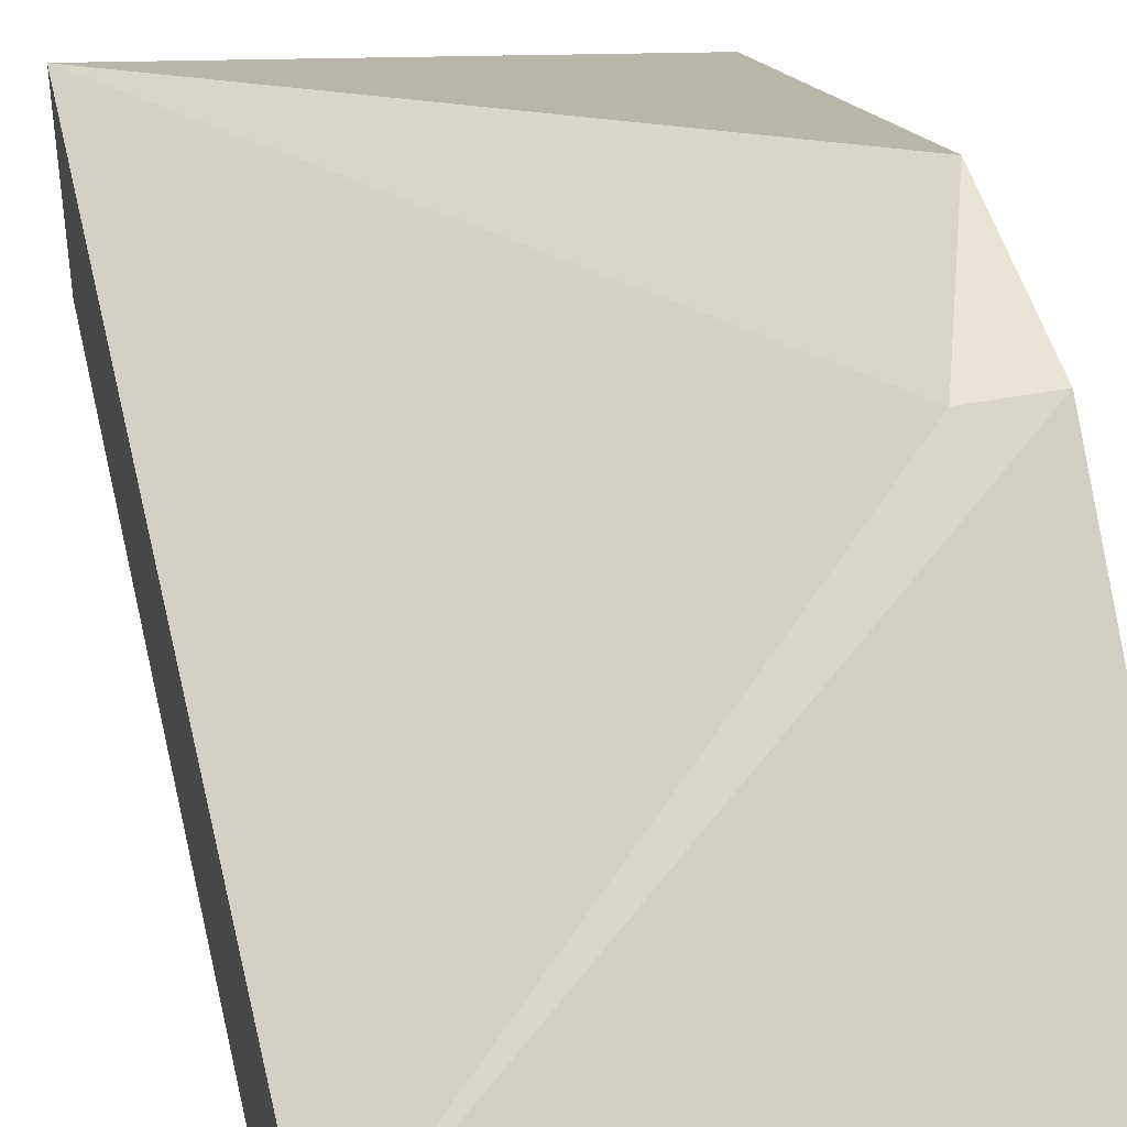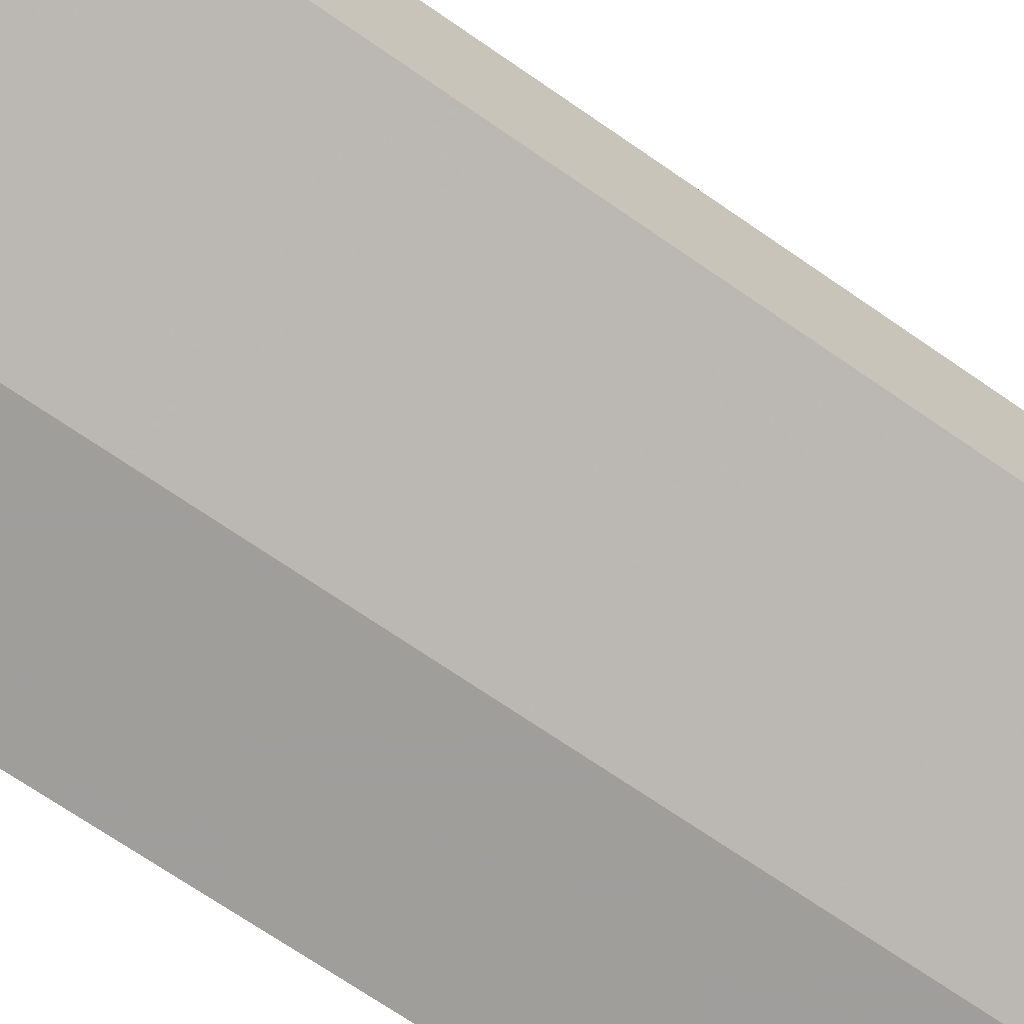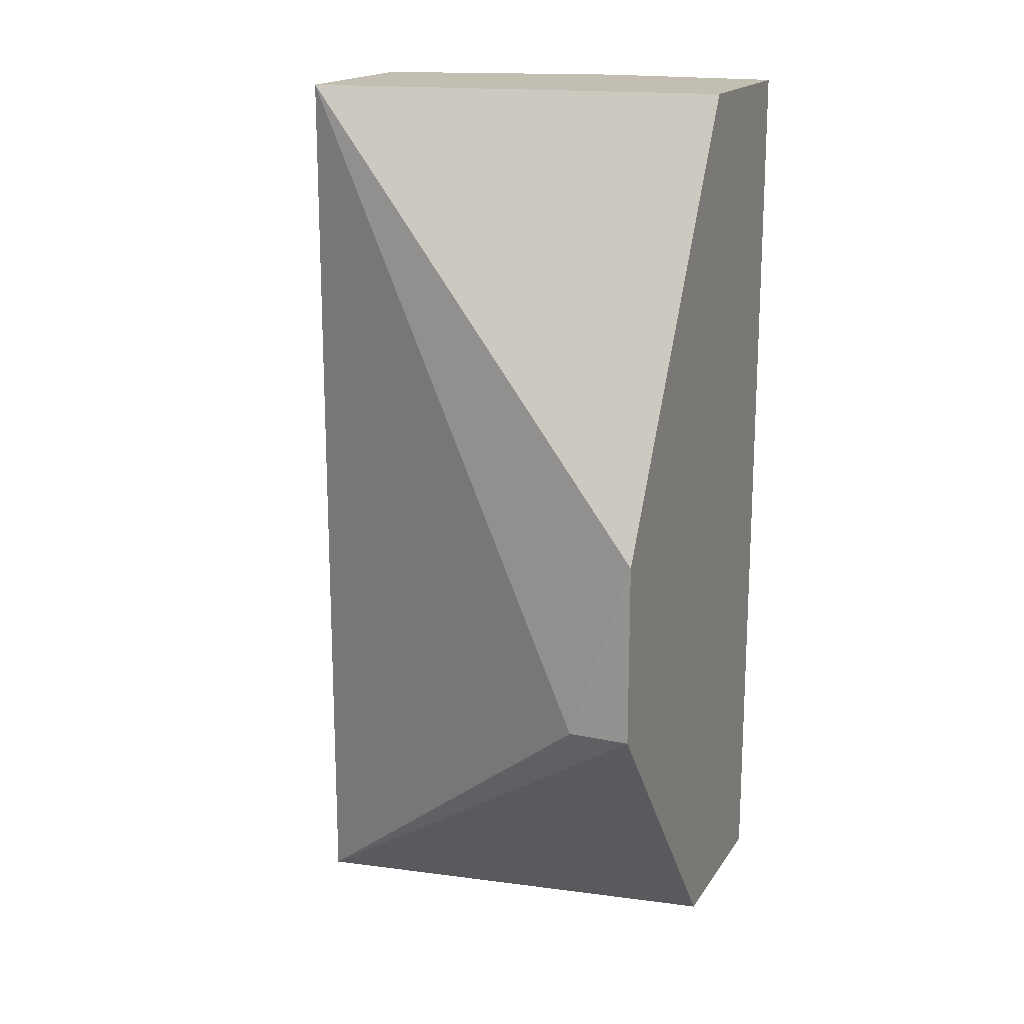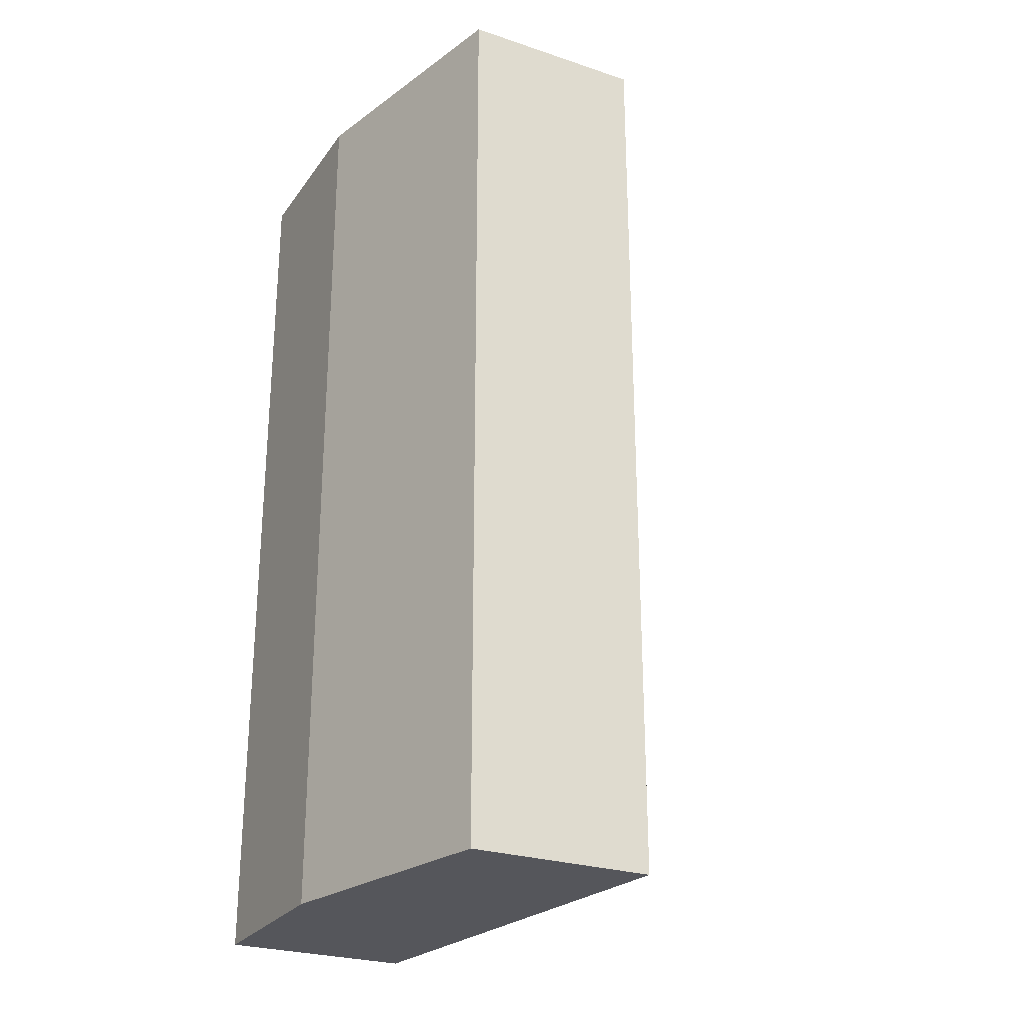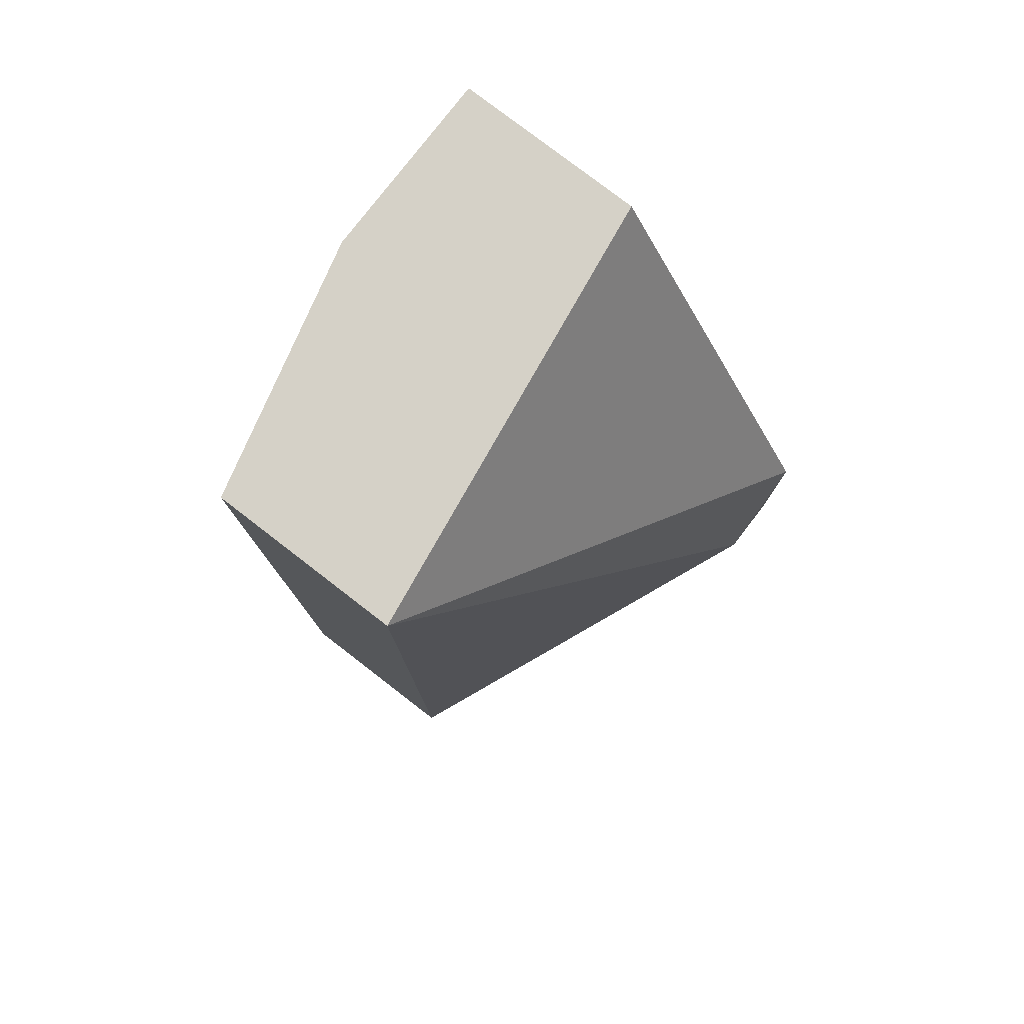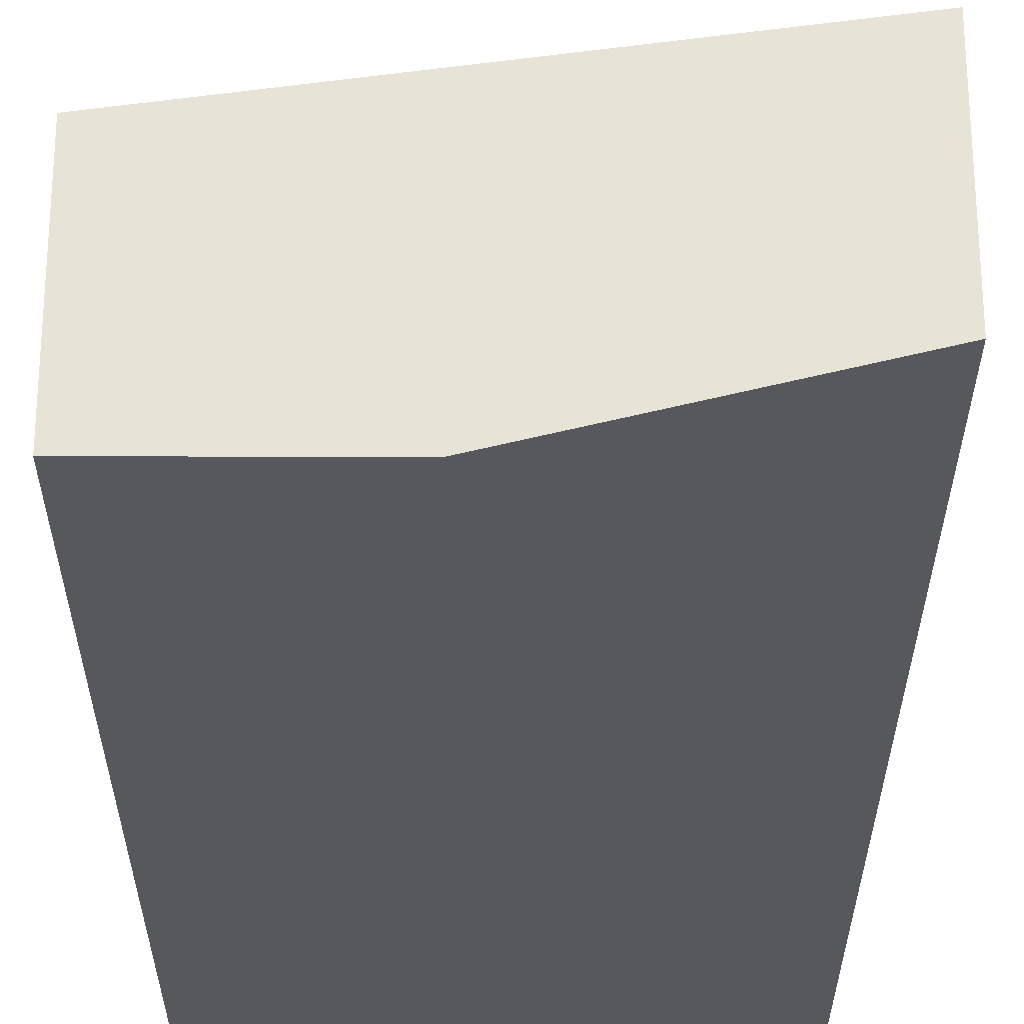
<metadata>
{"format":"obj","ext":"obj","renderer":"f3d","projection":"perspective","resolution":1024,"background":"white","views":[{"elev":43.8,"azim":-12.6,"up":"+Z"},{"elev":-70.8,"azim":-124.6,"up":"+Z"},{"elev":17.4,"azim":22.8,"up":"+Y"},{"elev":-26.3,"azim":-117.6,"up":"+Y"},{"elev":79.0,"azim":-52.4,"up":"+Y"},{"elev":-27.8,"azim":179.9,"up":"+Z"}]}
</metadata>
<code>
v 0.1118 -0.0109 0.000411
v 0.1118 -0.0109 -0.003357
v 0.1118 0.007948 0.000411
v 0.1118 0.007948 -0.003357
v 0.1169 -0.0109 -0.004615
v 0.1169 0.007948 -0.004615
v 0.1194 -0.00462 0.004182
v 0.1206 -0.0109 -0.004615
v 0.1206 -0.0109 -0.000843
v 0.1206 -0.00462 0.004182
v 0.1206 -0.000851 0.004182
v 0.1206 0.007948 -0.004615
v 0.1206 0.007948 -0.000843
f 7 1 10
f 5 2 4
f 4 2 3
f 12 4 3
f 2 5 1
f 3 2 1
f 12 11 9
f 1 5 9
f 11 12 13
f 3 11 13
f 12 3 13
f 5 12 8
f 12 9 8
f 9 5 8
f 11 3 7
f 3 1 7
f 5 4 6
f 4 12 6
f 12 5 6
f 9 11 10
f 1 9 10
f 11 7 10

</code>
